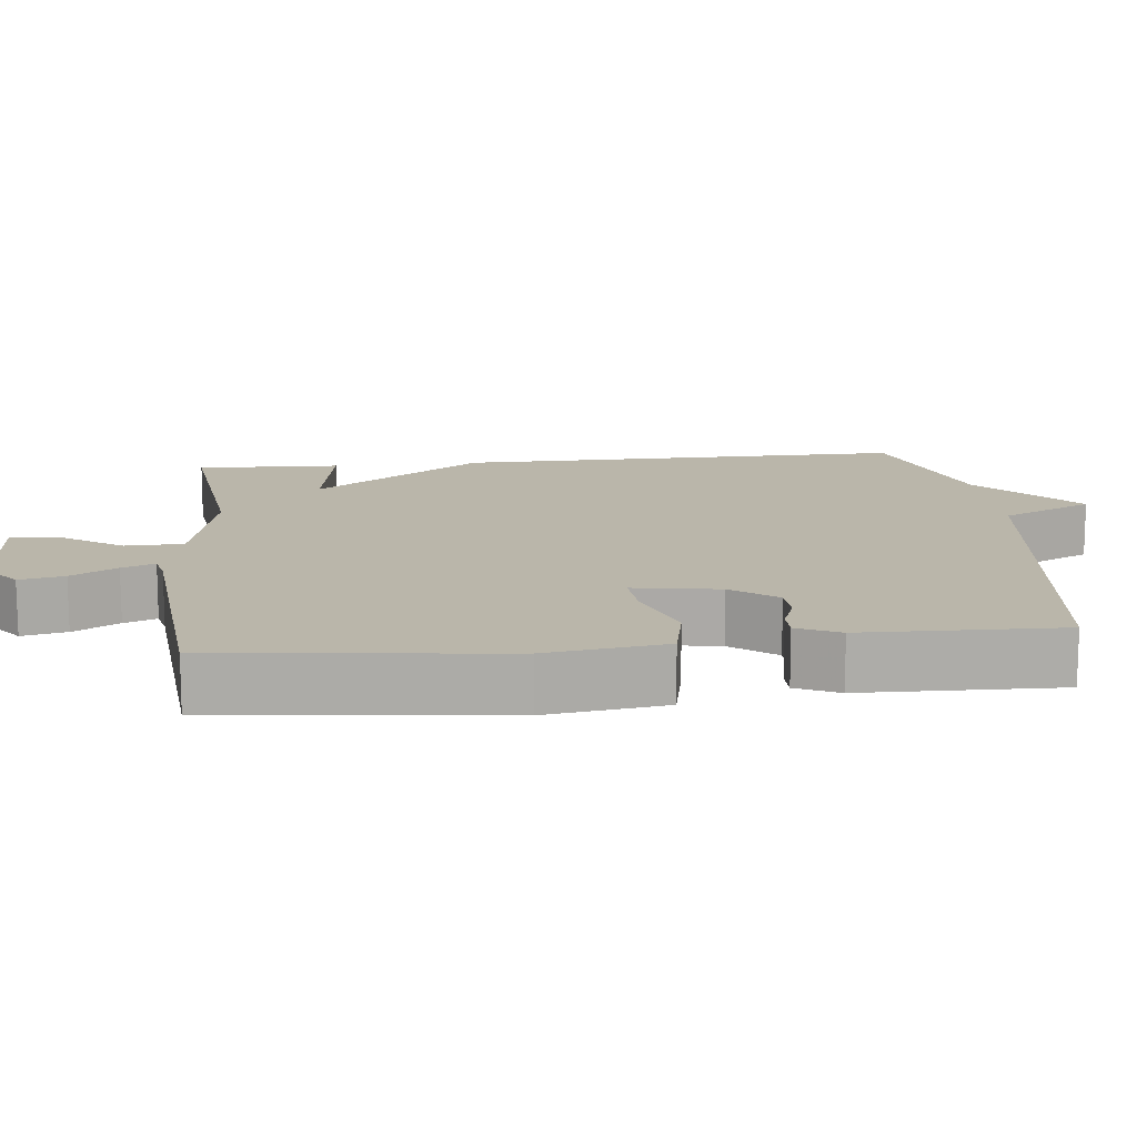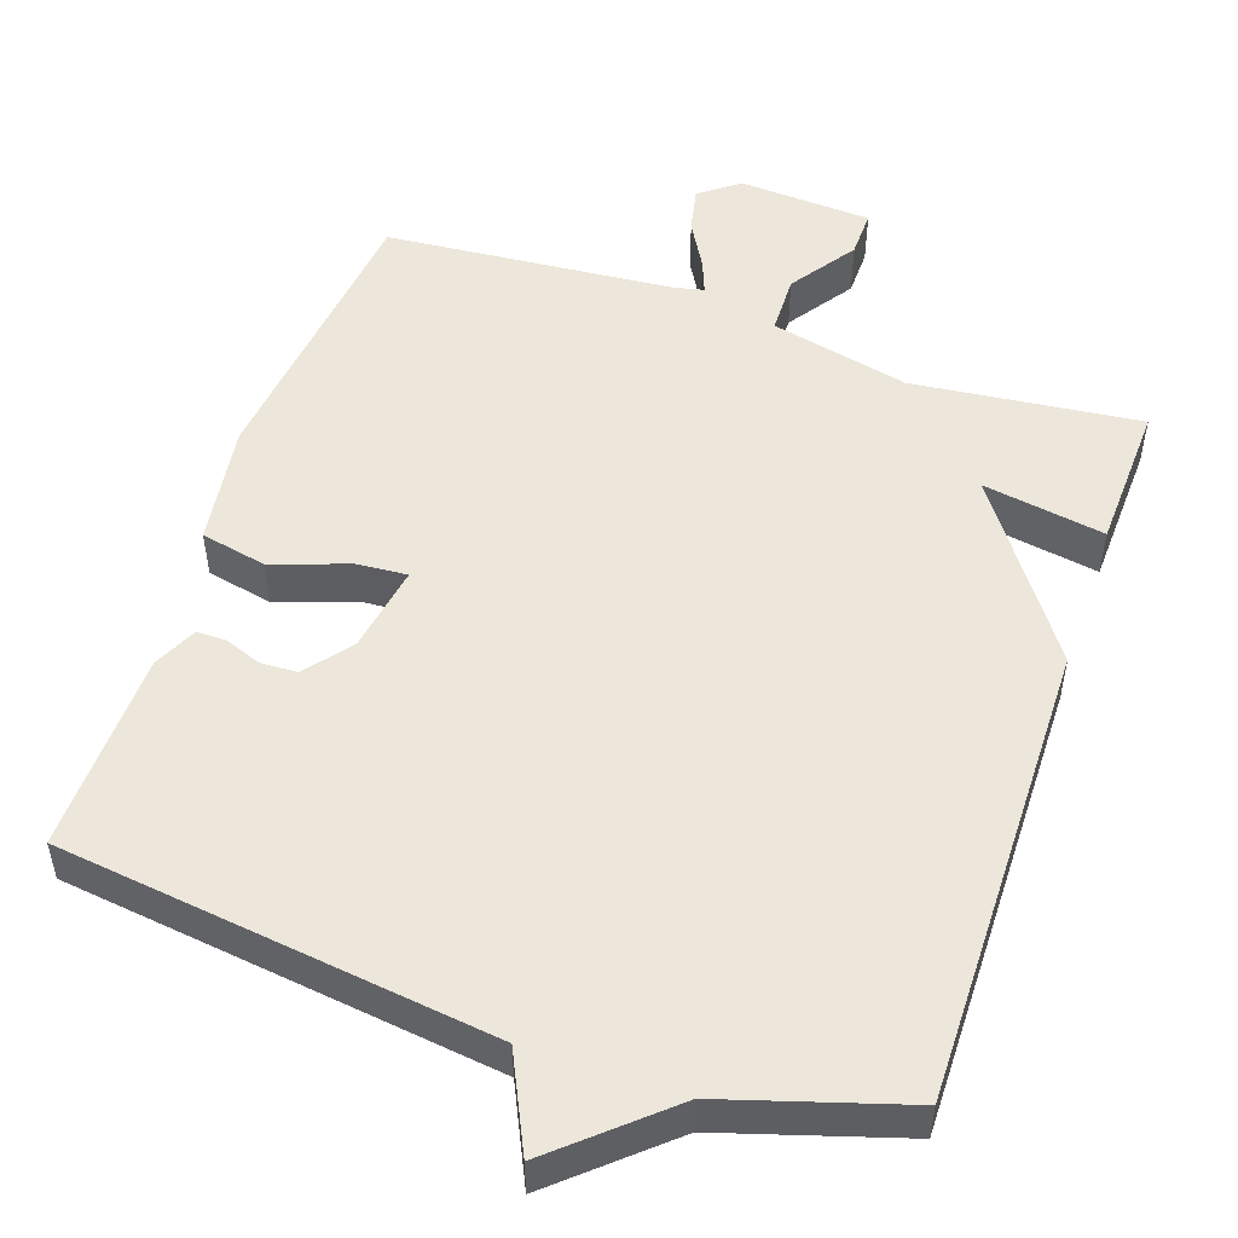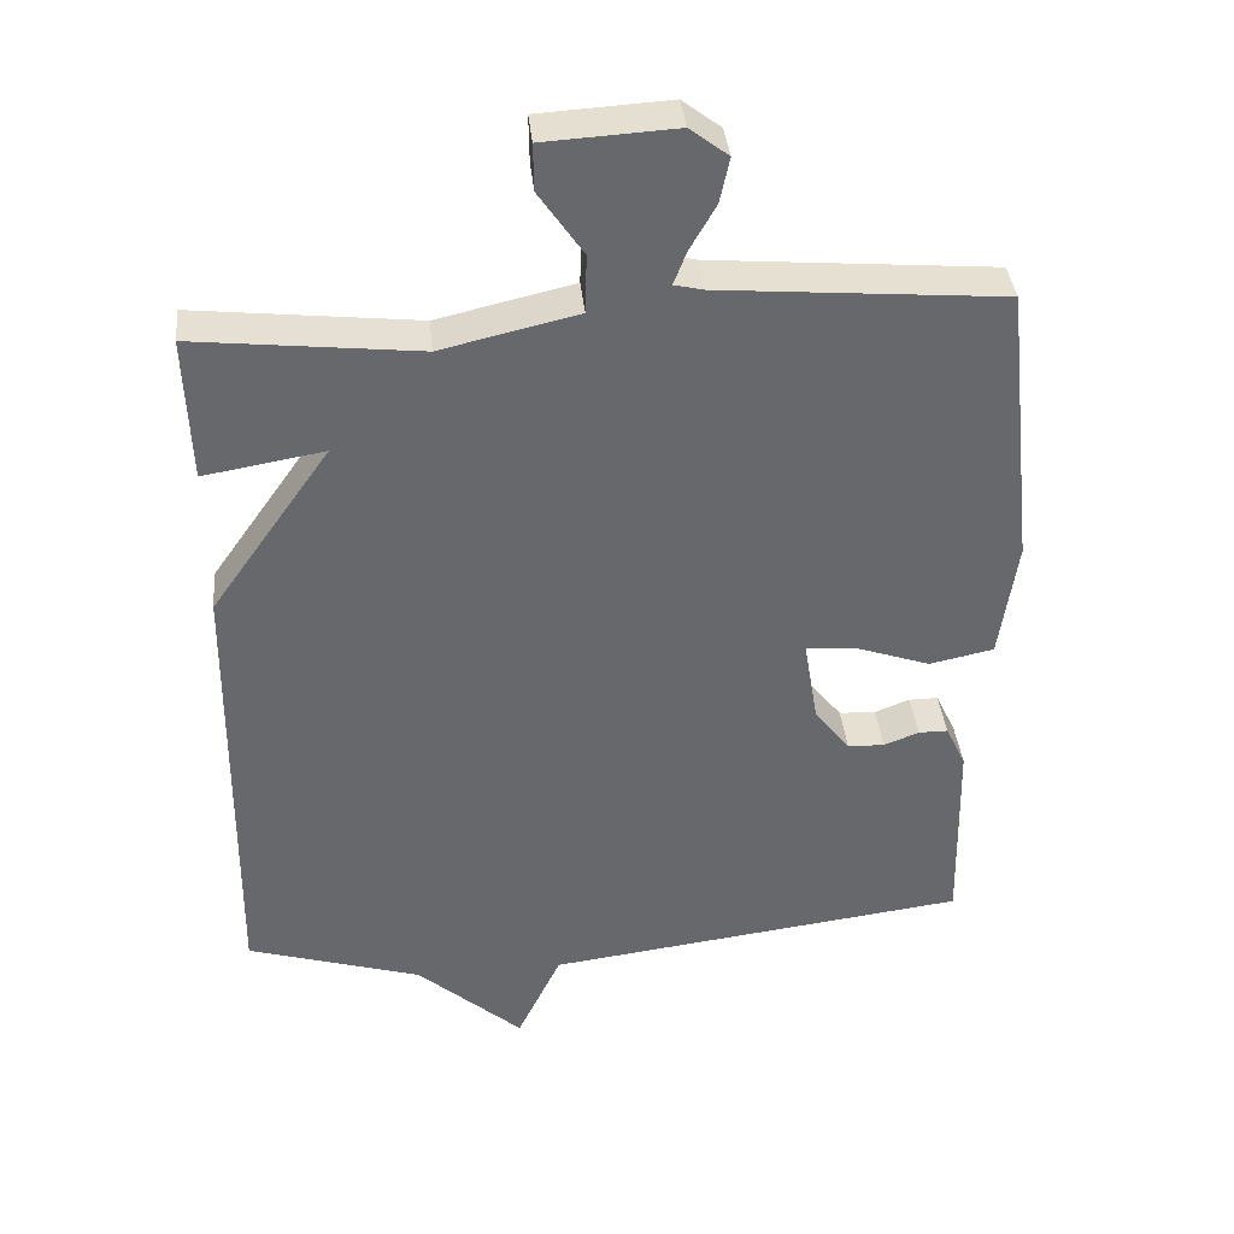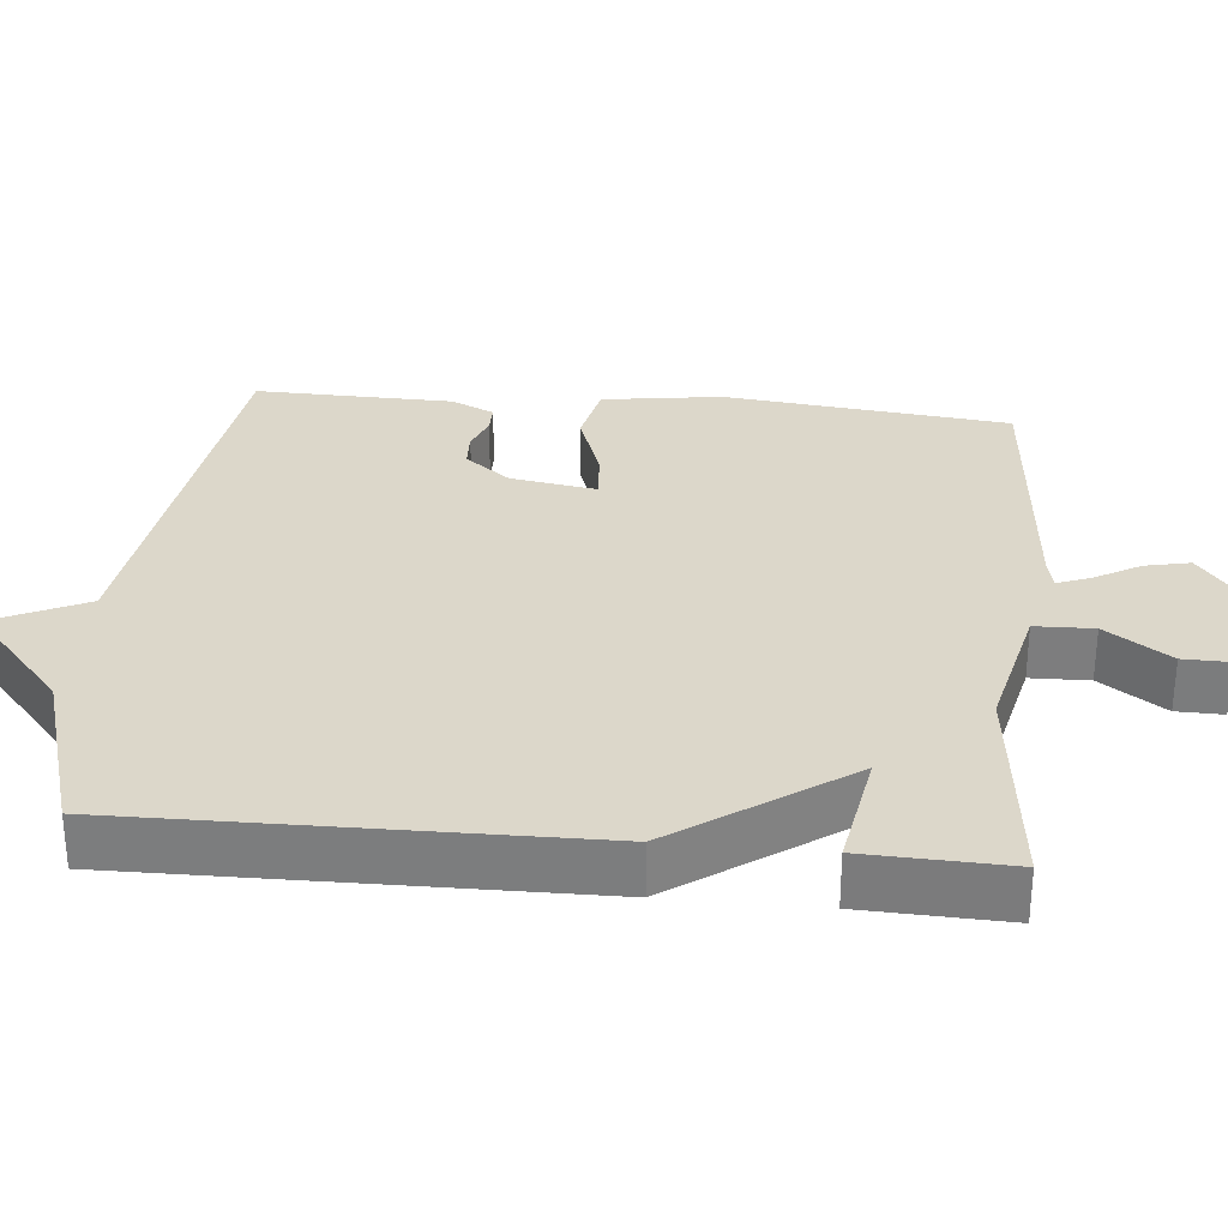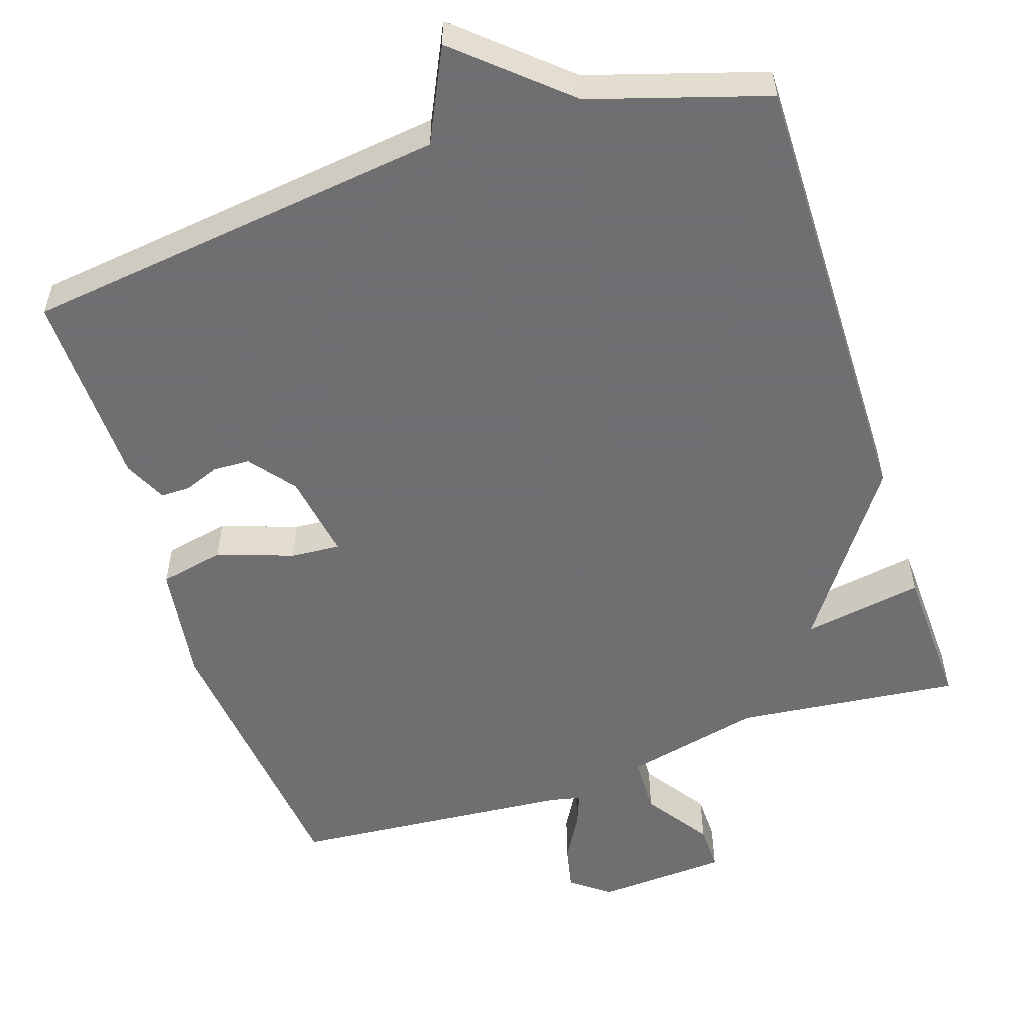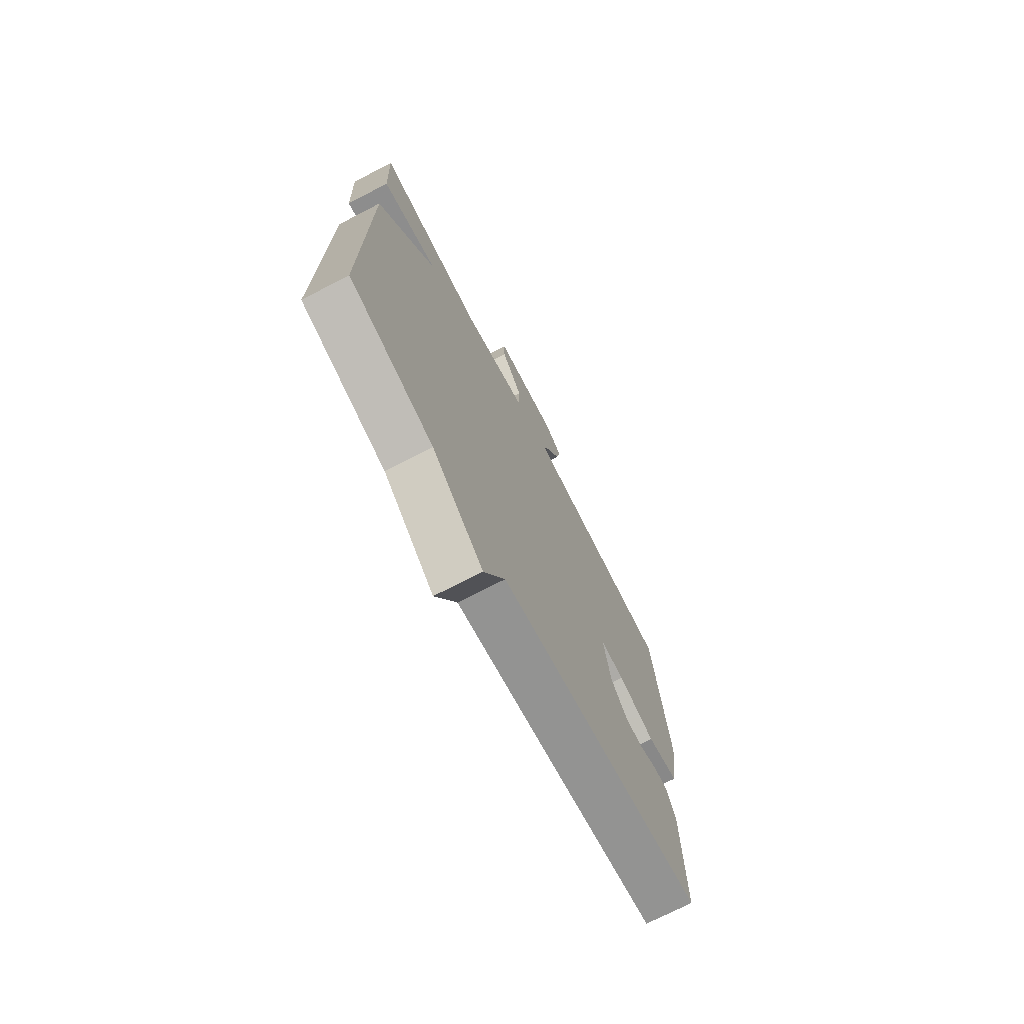
<metadata>
{"format":"obj","ext":"obj","renderer":"f3d","projection":"perspective","resolution":1024,"background":"white","views":[{"elev":13.8,"azim":83.8,"up":"+Y"},{"elev":51.2,"azim":-161.1,"up":"+Y"},{"elev":37.9,"azim":-5.7,"up":"+Z"},{"elev":30.4,"azim":-84.5,"up":"+Y"},{"elev":-54.7,"azim":-161.8,"up":"+Y"},{"elev":-72.8,"azim":-62.7,"up":"+Z"}]}
</metadata>
<code>
v -0.5 0.07 0.5
v -0.202 0.07 0.467
v -0.02 0.07 0.509
v -0.018 0.07 0.587
v -0.077 0.07 0.673
v -0.078 0.07 0.735
v 0.097 0.07 0.745
v 0.148 0.07 0.706
v 0.135 0.07 0.646
v 0.1 0.07 0.585
v 0.083 0.07 0.541
v 0.123 0.07 0.532
v 0.5 0.07 0.5
v 0.542 0.07 0.119
v 0.519 0.07 -0.041
v 0.433 0.07 -0.059
v 0.332 0.07 -0.024
v 0.266 0.07 -0.019
v 0.285 0.07 -0.134
v 0.332 0.07 -0.194
v 0.381 0.07 -0.196
v 0.428 0.07 -0.178
v 0.467 0.07 -0.178
v 0.494 0.07 -0.235
v 0.5 0.07 -0.5
v -0.066 0.07 -0.572
v -0.125 0.07 -0.696
v -0.266 0.07 -0.572
v -0.5 0.07 -0.5
v -0.493 0.07 0.107
v -0.333 0.07 0.334
v -0.493 0.07 0.307
v -0.5 0 0.5
v -0.202 0 0.467
v -0.02 0 0.509
v -0.018 0 0.587
v -0.077 0 0.673
v -0.078 0 0.735
v 0.097 0 0.745
v 0.148 0 0.706
v 0.135 0 0.646
v 0.1 0 0.585
v 0.083 0 0.541
v 0.123 0 0.532
v 0.5 0 0.5
v 0.542 0 0.119
v 0.519 0 -0.041
v 0.433 0 -0.059
v 0.332 0 -0.024
v 0.266 0 -0.019
v 0.285 0 -0.134
v 0.332 0 -0.194
v 0.381 0 -0.196
v 0.428 0 -0.178
v 0.467 0 -0.178
v 0.494 0 -0.235
v 0.5 0 -0.5
v -0.066 0 -0.572
v -0.125 0 -0.696
v -0.266 0 -0.572
v -0.5 0 -0.5
v -0.493 0 0.107
v -0.333 0 0.334
v -0.493 0 0.307
f 31 32 1 2
f 31 2 3
f 30 31 3
f 29 30 3
f 28 29 3
f 26 27 28 3
f 24 25 26
f 23 24 26
f 22 23 26
f 21 22 26
f 20 21 26
f 19 20 26
f 18 19 26 3
f 17 18 3 4
f 15 16 17
f 14 15 17
f 13 14 17
f 12 13 17
f 11 12 17
f 11 17 4
f 5 6 7
f 4 5 7
f 11 4 7
f 10 11 7
f 7 8 9 10
f 34 33 64 63
f 35 34 63
f 35 63 62
f 35 62 61
f 35 61 60
f 35 60 59 58
f 58 57 56
f 58 56 55
f 58 55 54
f 58 54 53
f 58 53 52
f 58 52 51
f 35 58 51 50
f 36 35 50 49
f 49 48 47
f 49 47 46
f 49 46 45
f 49 45 44
f 49 44 43
f 36 49 43
f 39 38 37
f 39 37 36
f 39 36 43
f 39 43 42
f 42 41 40 39
f 1 33 34 2
f 2 34 35 3
f 3 35 36 4
f 4 36 37 5
f 5 37 38 6
f 6 38 39 7
f 7 39 40 8
f 8 40 41 9
f 9 41 42 10
f 10 42 43 11
f 11 43 44 12
f 12 44 45 13
f 13 45 46 14
f 14 46 47 15
f 15 47 48 16
f 16 48 49 17
f 17 49 50 18
f 18 50 51 19
f 19 51 52 20
f 20 52 53 21
f 21 53 54 22
f 22 54 55 23
f 23 55 56 24
f 24 56 57 25
f 25 57 58 26
f 26 58 59 27
f 27 59 60 28
f 28 60 61 29
f 29 61 62 30
f 30 62 63 31
f 31 63 64 32
f 32 64 33 1

</code>
